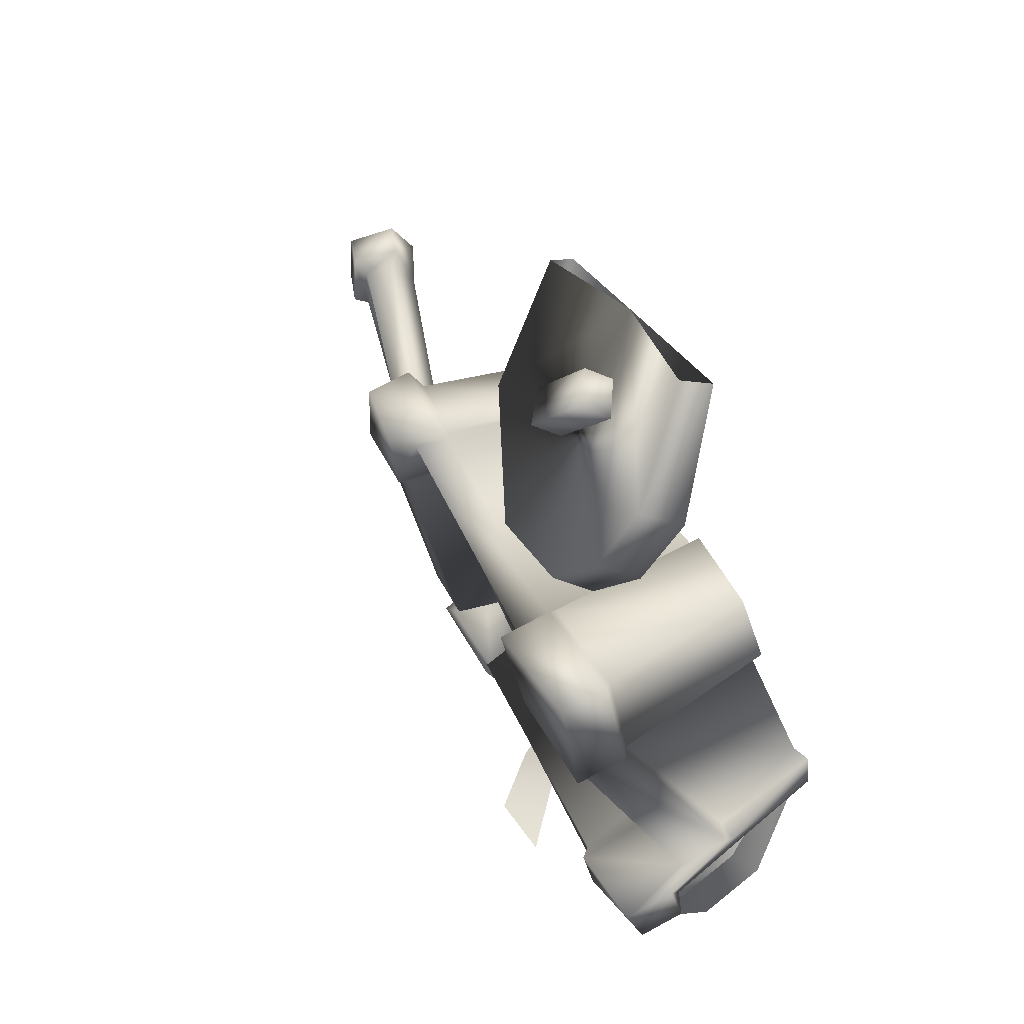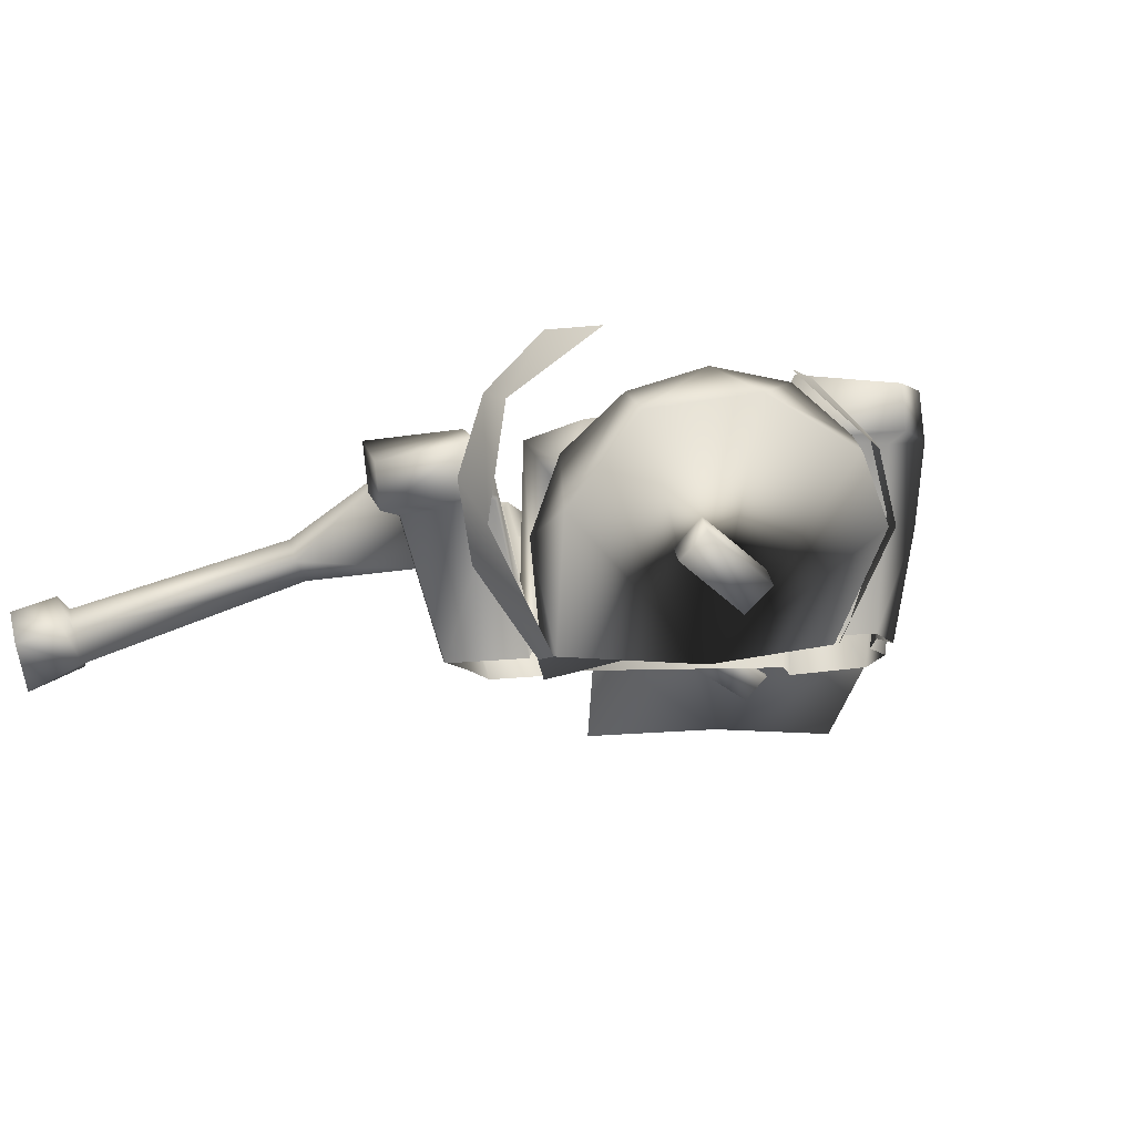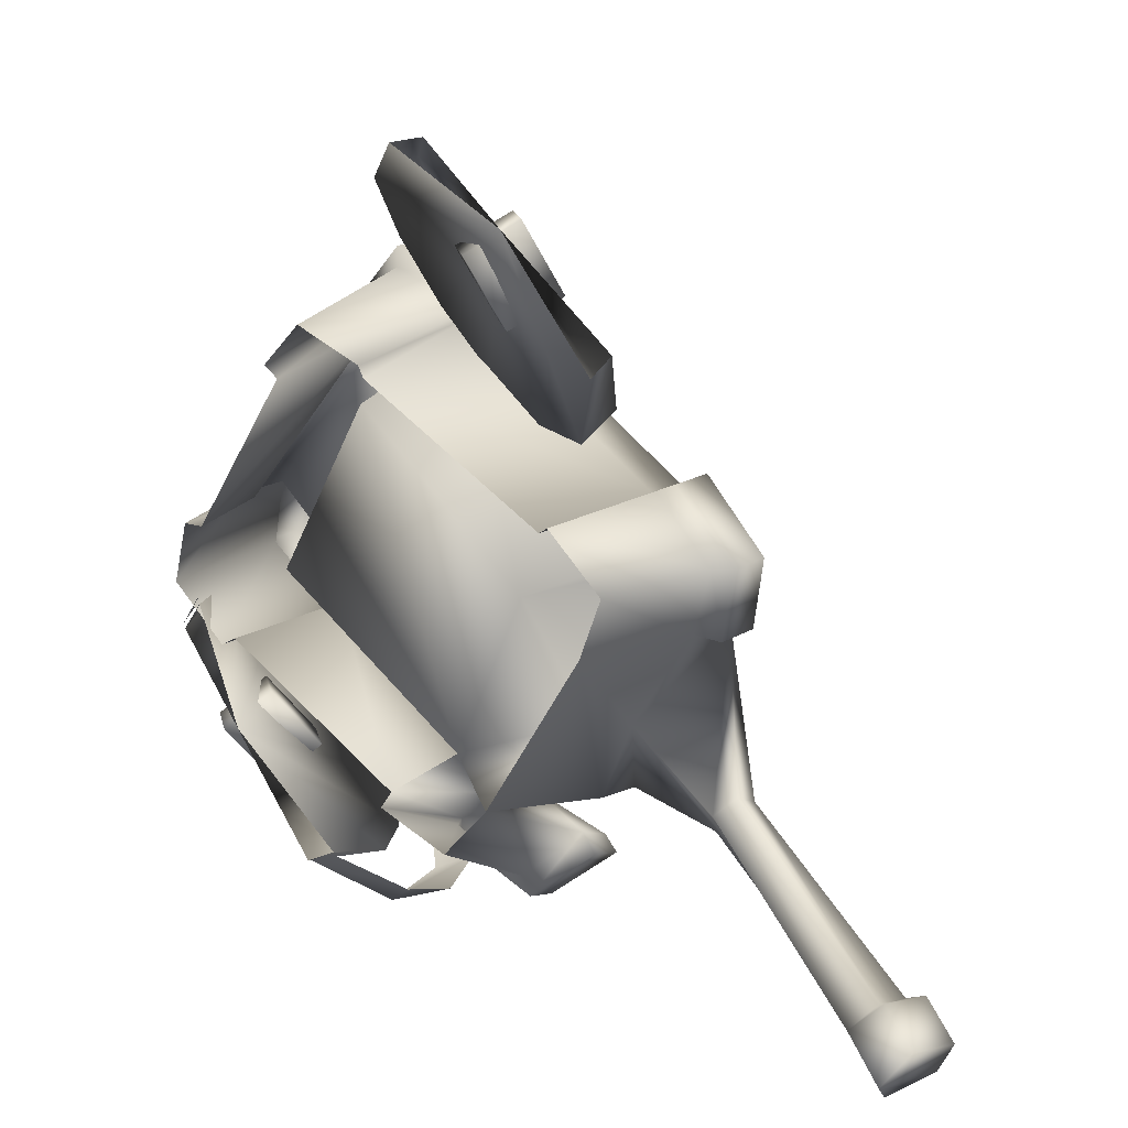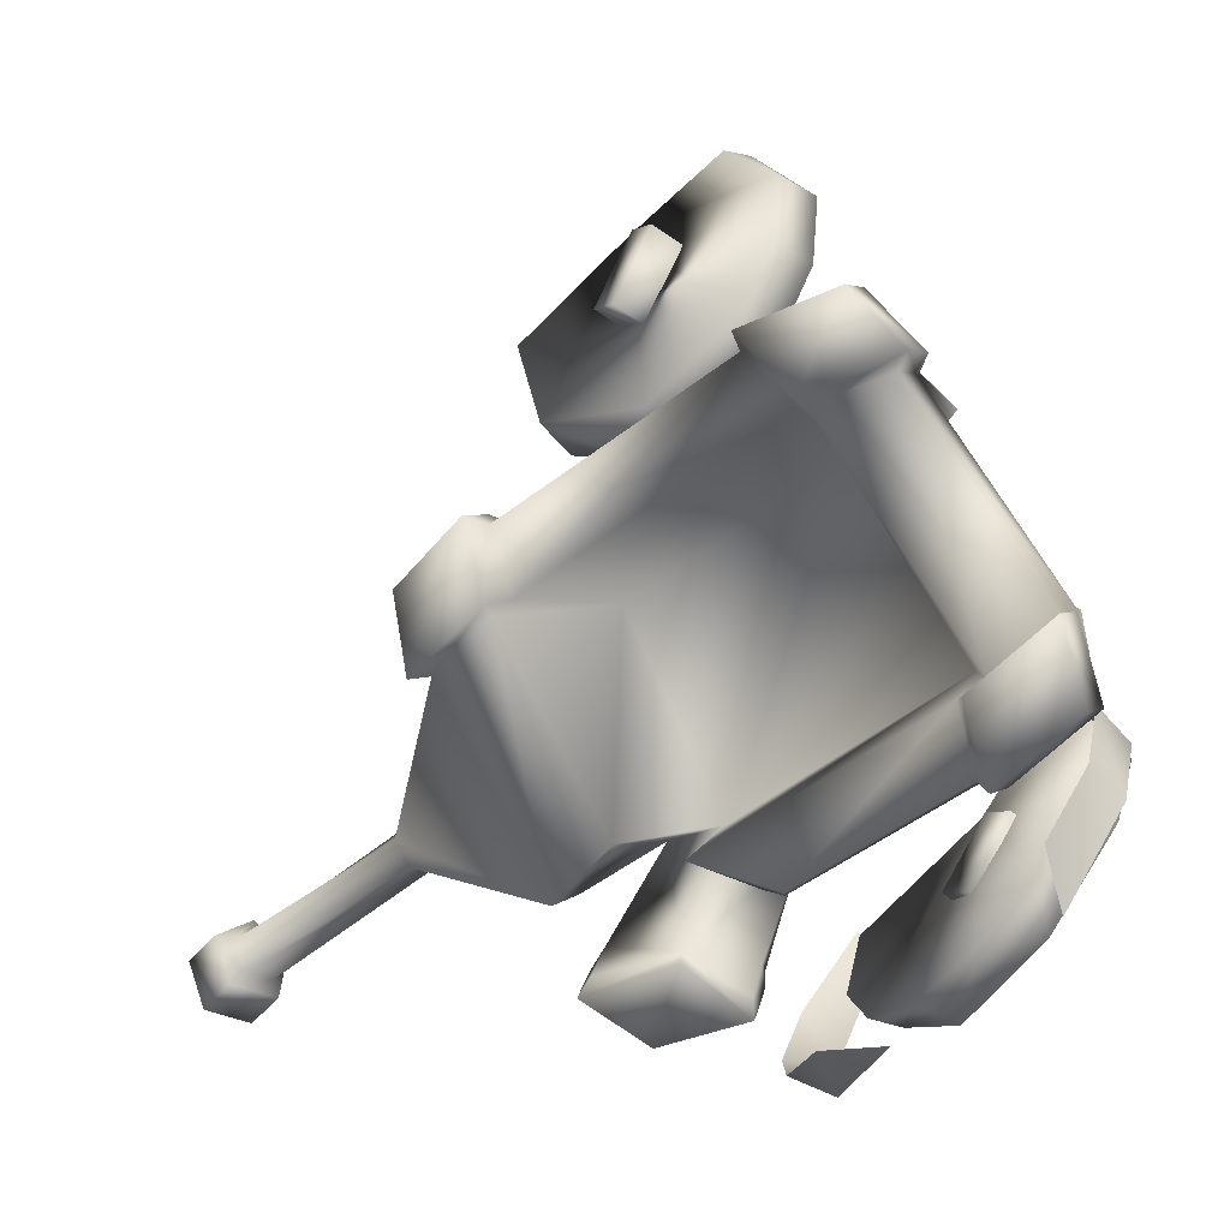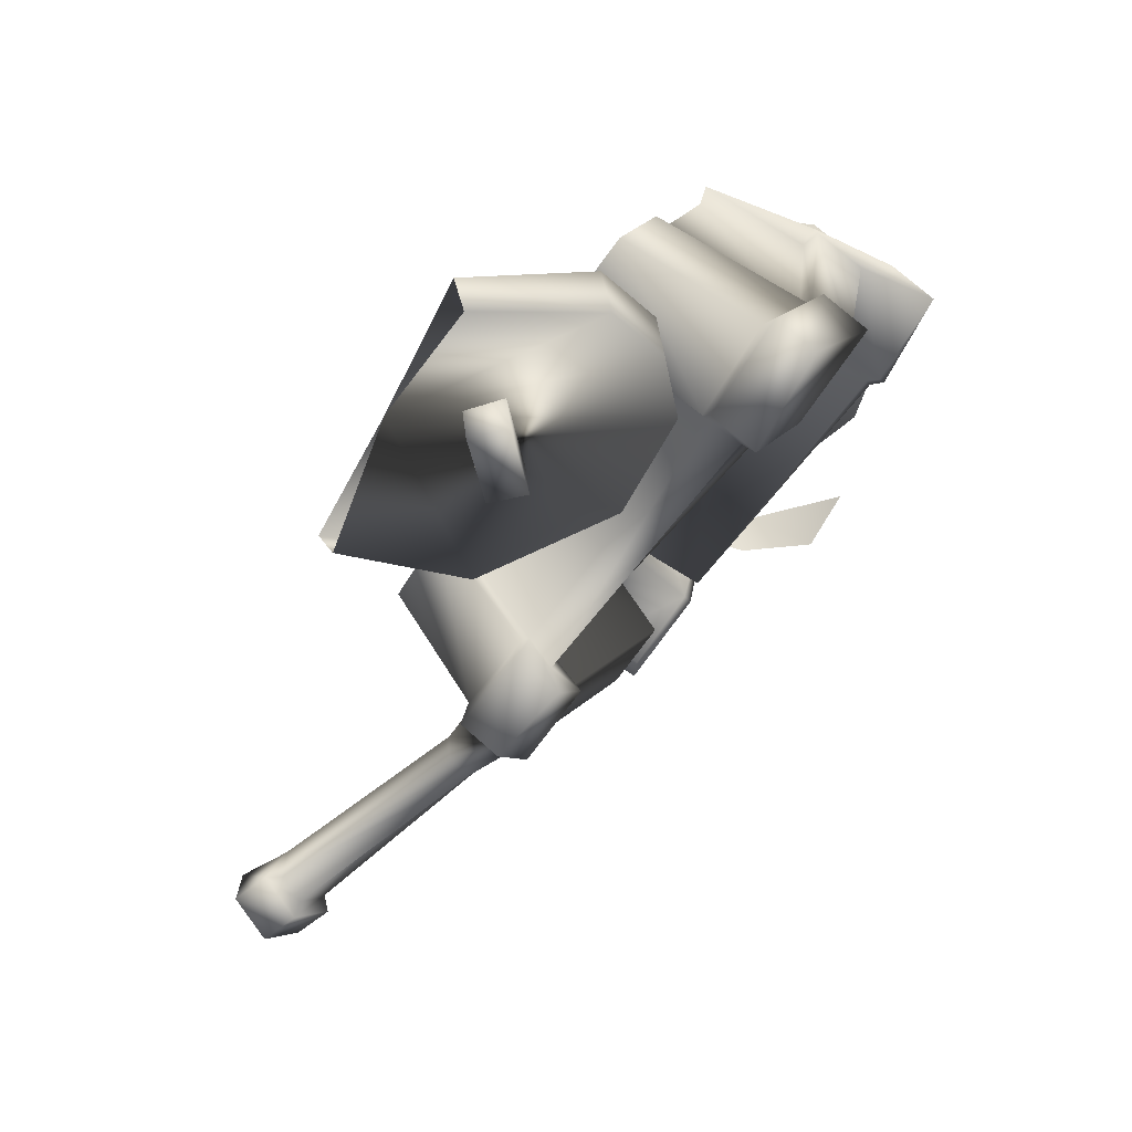
<metadata>
{"format":"obj","ext":"obj","renderer":"f3d","projection":"perspective","resolution":1024,"background":"white","views":[{"elev":78.1,"azim":-124.7,"up":"+Z"},{"elev":-7.0,"azim":-142.9,"up":"+Y"},{"elev":14.7,"azim":33.1,"up":"+Z"},{"elev":4.8,"azim":-161.8,"up":"+Z"},{"elev":78.7,"azim":124.6,"up":"+Z"}]}
</metadata>
<code>
o
v 0.6898 0.5904 0.4462
v 0.7208 0.5615 0.4714
v 0.8136 0.5998 0.5117
v 0.3667 0.9512 -1.35
v 0.04617 0.9923 -1.027
v 0.6986 0.8831 0.0371
v 1.027 0.8407 -0.2727
v -1.814 1.286 -0.6575
v -2.24 1.25 -0.2834
v -2.112 1.293 0.1514
v -1.683 1.279 -0.2247
v -1.551 0.2848 -0.2167
v -1.715 0.86 -0.1877
v -0.9218 1.097 1.052
v -0.9142 0.1782 0.8225
v -1.405 1.175 1.304
v -1.346 1.124 1.21
v -1.374 0.873 1.202
v -1.437 0.8926 1.295
v -2.144 1.007 0.1419
v -2.081 0.5698 0.1111
v -2.047 0.8716 0.1211
v -1.382 0.8394 1.204
v -1.32 0.8499 1.117
v -1.325 -0.0223 0.951
v -1.383 -0.05717 1.026
v -1.983 0.5395 0.0972
v -2.089 0.5363 0.1123
v -1.968 -0.08701 0.07294
v -1.871 -0.05859 0.06041
v -1.715 0.86 -0.1877
v -1.551 0.2848 -0.2167
v -1.645 1.222 -0.2509
v 0.6986 0.8831 0.0371
v 0.3763 -0.1855 0.01947
v 0.6502 0.7112 0.1066
v -1.437 0.8926 1.295
v -1.374 0.873 1.202
v -1.32 0.8499 1.117
v -1.382 0.8394 1.204
v -2.081 0.5698 0.1111
v -2.144 1.007 0.1419
v -2.089 0.5363 0.1123
v -1.983 0.5395 0.0972
v -1.346 1.124 1.21
v -2.047 0.8716 0.1211
v -1.871 -0.05859 0.06041
v -1.325 -0.0223 0.951
v 0.6663 0.4295 -0.7907
v 0.3239 0.679 -1.339
v 0.3667 0.9512 -1.35
v 1.027 0.8407 -0.2727
v 0.9476 0.5767 -0.2757
v 0.6965 -0.1377 -0.2781
v 0.1321 -0.17 -1.199
v -0.5984 0.6392 -1.631
v -0.6045 0.6243 -1.771
v -0.6046 0.6034 -1.665
v -0.6187 0.8778 -1.748
v -0.629 0.8957 -1.85
v 1.143 0.875 -0.2879
v 1.256 0.7761 0.1423
v 1.226 0.5173 0.1336
v 1.111 0.5931 -0.2973
v 1.107 0.4853 0.1181
v 0.9476 0.5767 -0.2757
v 0.8396 -0.1601 0.0719
v 0.6965 -0.1377 -0.2781
v 0.8454 0.8817 0.5211
v 0.8136 0.5998 0.5117
v 0.7208 0.5615 0.4714
v 0.4942 -0.1262 0.3834
v 0.7191 0.9326 0.0897
v 1.027 0.8407 -0.2727
v 0.6986 0.8831 0.0371
v 0.6502 0.7112 0.1066
v 0.7516 0.7699 0.4701
v 0.6898 0.5904 0.4462
v 0.7208 0.5615 0.4714
v 0.6898 0.5904 0.4462
v 0.4324 -0.1092 0.3459
v 0.4942 -0.1262 0.3834
v 0.04617 0.9923 -1.027
v 0.1321 -0.17 -1.199
v -0.2768 0.1505 -1.044
v 0.3239 0.679 -1.339
v 0.3667 0.9512 -1.35
v 0.3763 -0.1855 0.01947
v -0.9142 0.1782 0.8225
v -0.848 1.036 1.058
v 0.6502 0.7112 0.1066
v -0.8772 1.144 1.09
v -1.405 1.175 1.304
v -1.083 1.056 1.604
v -0.554 1.075 1.398
v -0.6871 0.2309 -1.952
v -1.009 -0.2304 -1.694
v -0.9291 0.4018 -2.127
v -0.8582 -0.2333 -1.624
v -1.06 1.416 -1.843
v -1.065 1.013 -2.156
v -1.401 1.402 -1.798
v -0.8374 1.086 -2.053
v -0.7027 0.6584 -2.092
v 0.7516 0.7699 0.4701
v -0.5709 0.9806 1.302
v -0.5919 0.773 1.25
v 0.6898 0.5904 0.4462
v -0.6799 -0.09788 1.029
v 0.4324 -0.1092 0.3459
v -0.2768 0.1505 -1.044
v -1.551 0.2848 -0.2167
v -0.9142 0.1782 0.8225
v 0.3763 -0.1855 0.01947
v 0.6502 0.7112 0.1066
v -0.848 1.036 1.058
v -0.5709 0.9806 1.302
v 0.7516 0.7699 0.4701
v 2.521 -0.2858 -2.106
v 2.754 0.06588 -1.95
v 2.659 -0.21 -1.913
v 2.612 0.1808 -2.181
v 2.43 -0.02407 -2.287
v 1.027 0.8407 -0.2727
v 1.143 0.875 -0.2879
v 1.111 0.5931 -0.2973
v 0.9476 0.5767 -0.2757
v 0.04617 0.9923 -1.027
v -0.2768 0.1505 -1.044
v 0.3763 -0.1855 0.01947
v 0.6986 0.8831 0.0371
v 1.143 0.875 -0.2879
v 0.7191 0.9326 0.0897
v 0.8454 0.8817 0.5211
v 1.256 0.7761 0.1423
v -1.846 1.004 -0.6669
v -1.768 0.9782 -0.6205
v -1.688 0.9482 -0.5856
v -1.764 0.9437 -0.6299
v -1.651 -0.06296 -0.556
v -1.721 -0.09256 -0.5961
v -0.1009 0.8121 -2.043
v -0.629 0.8957 -1.85
v -0.303 1.031 -1.567
v 0.2247 0.993 -1.781
v 0.4159 0.1647 1.523
v 0.04323 0.1104 1.37
v 0.2652 0.3127 1.543
v -0.09287 -0.08287 1.77
v 0.04323 0.1104 1.37
v 0.1291 0.1194 1.943
v 0.05777 -0.2308 1.749
v 0.2798 -0.02858 1.923
v 0.1939 -0.03757 1.349
v -0.3262 1.036 -1.078
v -1.645 1.222 -0.2509
v -1.551 0.2848 -0.2167
v -0.2768 0.1505 -1.044
v -0.8168 1.08 -1.193
v -1.739 1.229 -0.6122
v -1.645 1.222 -0.2509
v -0.3262 1.036 -1.078
v -1.715 0.86 -0.1877
v -2.047 0.8716 0.1211
v -1.346 1.124 1.21
v -0.9218 1.097 1.052
v -0.5858 0.7933 1.389
v -0.5919 0.773 1.25
v -0.5709 0.9806 1.302
v -0.5866 0.7465 1.292
v -0.6794 -0.1394 1.104
v -0.6799 -0.09788 1.029
v -1.88 -0.1105 -0.3498
v -2.321 0.4542 -0.5147
v -1.966 -0.1326 -0.4998
v -2.166 0.5463 -0.3272
v -2.351 0.8264 -0.7275
v -2.195 0.937 -0.5507
v -2.129 1.185 -1.21
v -2.045 1.206 -0.8789
v 0.5701 0.073 0.7901
v 1.004 -0.3298 1.348
v 0.9626 -0.4564 1.249
v 0.6738 0.2446 0.9556
v 0.04188 0.4646 0.7699
v -0.008701 0.6692 1.042
v -0.335 0.573 0.9911
v -0.6222 0.5284 1.335
v -0.4617 0.6784 1.474
v -0.7541 0.3411 1.722
v -0.5873 0.5 1.843
v -0.7004 0.05402 2.065
v -0.5362 0.2266 2.17
v -0.2296 -0.4358 2.309
v -0.1215 -0.3011 2.331
v -0.9498 0.3708 -1.815
v -1.029 -0.2321 -1.698
v -1.259 0.4647 -1.934
v -0.8823 -0.1899 -1.632
v -1.748 1.222 -1.374
v -1.628 0.949 -1.788
v -2.047 1.056 -1.334
v -1.439 1.081 -1.669
v -1.151 0.7735 -1.828
v -1.867 -0.1058 -0.3796
v -2.321 0.4443 -0.5883
v -1.953 -0.1367 -0.5276
v -2.165 0.5507 -0.4086
v -2.314 0.7985 -0.8297
v -2.158 0.9227 -0.6621
v -2.008 1.165 -1.01
v -1.49 -0.2493 -1.009
v -2.165 0.5507 -0.4086
v -1.867 -0.1058 -0.3796
v -2.158 0.9227 -0.6621
v -2.008 1.165 -1.01
v -1.151 0.7735 -1.828
v -1.439 1.081 -1.669
v -1.748 1.222 -1.374
v -0.8823 -0.1899 -1.632
v -0.9498 0.3708 -1.815
v -2.321 0.4443 -0.5883
v -2.314 0.7985 -0.8297
v -1.953 -0.1367 -0.5276
v -1.259 0.4647 -1.934
v -1.029 -0.2321 -1.698
v -1.628 0.949 -1.788
v -2.047 1.056 -1.334
v -1.734 0.2979 -0.8831
v -1.579 0.5479 -1.242
v -1.787 0.371 -1.456
v -1.943 0.121 -1.096
v -1.789 -0.02136 -1.129
v -1.58 0.1555 -0.9155
v -1.425 0.4055 -1.275
v -1.633 0.2286 -1.488
v 0.4078 -0.4018 1.92
v -0.5362 0.2266 2.17
v -0.1215 -0.3011 2.331
v -0.008701 0.6692 1.042
v -0.4617 0.6784 1.474
v -0.5873 0.5 1.843
v 1.004 -0.3298 1.348
v 0.6738 0.2446 0.9556
v 0.5701 0.073 0.7901
v 0.9626 -0.4564 1.249
v 0.04188 0.4646 0.7699
v -0.335 0.573 0.9911
v -0.2296 -0.4358 2.309
v -0.7004 0.05402 2.065
v -0.6222 0.5284 1.335
v -0.7541 0.3411 1.722
v -2.047 0.8716 0.1211
v -2.112 1.293 0.1514
v -2.144 1.007 0.1419
v -1.683 1.279 -0.2247
v -1.715 0.86 -0.1877
v -1.645 1.222 -0.2509
v -1.768 0.9782 -0.6205
v -1.846 1.004 -0.6669
v -1.814 1.286 -0.6575
v -1.739 1.229 -0.6122
v -2.24 1.25 -0.2834
v -2.269 0.9912 -0.292
v -1.764 0.9437 -0.6299
v -2.16 0.9324 -0.2796
v -1.721 -0.09256 -0.5961
v -2.068 -0.06872 -0.2849
v -2.089 0.5363 0.1123
v -1.968 -0.08701 0.07294
v -0.9218 1.097 1.052
v -1.346 1.124 1.21
v -1.405 1.175 1.304
v -0.8772 1.144 1.09
v -0.9142 0.1782 0.8225
v -0.848 1.036 1.058
v -1.083 1.056 1.604
v -1.437 0.8926 1.295
v -0.554 1.075 1.398
v -1.113 0.7975 1.596
v -1.382 0.8394 1.204
v -1.111 -0.1012 1.276
v -0.6794 -0.1394 1.104
v -0.5866 0.7465 1.292
v -1.079 0.7514 1.485
v -0.5858 0.7933 1.389
v -1.383 -0.05717 1.026
v -0.5709 0.9806 1.302
v -0.5984 0.6392 -1.631
v -0.6046 0.6034 -1.665
v -0.5479 -0.1891 -1.305
v -0.5424 -0.1022 -1.241
v -0.3262 1.036 -1.078
v -0.2768 0.1505 -1.044
v -0.6425 0.7875 -1.243
v -0.7552 0.8204 -1.257
v -0.8168 1.08 -1.193
v -1.739 1.229 -0.6122
v -1.768 0.9782 -0.6205
v -1.688 0.9482 -0.5856
v -1.651 -0.06296 -0.556
v -0.07845 0.5629 -1.97
v -0.6045 0.6243 -1.771
v -0.629 0.8957 -1.85
v -0.1131 0.5469 -1.851
v 0.1761 0.711 -1.581
v -0.6046 0.6034 -1.665
v 0.1644 0.9692 -1.677
v -0.2995 0.9892 -1.522
v 0.1321 -0.17 -1.199
v -0.1158 -0.2066 -1.48
v -0.5479 -0.1891 -1.305
v -0.2768 0.1505 -1.044
v -0.5424 -0.1022 -1.241
v -0.5984 0.6392 -1.631
v -0.6187 0.8778 -1.748
v -0.303 1.031 -1.567
v 0.2247 0.993 -1.781
v -0.1009 0.8121 -2.043
v 0.2492 0.7217 -1.702
v 2.262 -0.1243 -1.93
v 2.43 -0.02407 -2.287
v 2.521 -0.2858 -2.106
v 2.454 -0.1168 -1.742
v 2.393 -0.04174 -1.782
v 2.453 0.1296 -1.804
v 1.334 0.582 -1.132
v 1.25 0.596 -1.269
v 2.659 -0.21 -1.913
v 2.549 0.1591 -1.778
v 2.365 0.201 -1.948
v 0.6663 0.4295 -0.7907
v 0.3667 0.9512 -1.35
v 1.172 0.458 -1.293
v 2.754 0.06588 -1.95
v 2.408 0.274 -2.009
v 2.251 0.07376 -2.014
v 1.208 0.3587 -1.172
v 1.027 0.8407 -0.2727
v 2.225 0.06916 -2.115
v 2.612 0.1808 -2.181
v 1.308 0.4353 -1.073
g Geoset0
f 1 2 3
f 4 5 6
f 6 7 4
f 8 9 10
f 10 11 8
f 12 13 14
f 14 15 12
f 16 17 18
f 18 19 16
f 20 21 22
f 23 24 25
f 25 26 23
f 27 28 29
f 29 30 27
f 31 32 33
f 34 35 36
f 37 38 39
f 39 40 37
f 41 42 43
f 43 44 41
f 45 46 41
f 41 38 45
f 38 41 44
f 44 39 38
f 39 44 47
f 47 48 39
f 49 50 51
f 49 52 53
f 54 49 53
f 50 49 54
f 54 55 50
f 56 57 58
f 57 56 59
f 59 60 57
f 61 62 63
f 63 64 61
f 64 63 65
f 65 66 64
f 66 65 67
f 67 68 66
f 62 69 70
f 70 63 62
f 63 70 71
f 71 65 63
f 65 71 72
f 72 67 65
f 73 61 74
f 74 75 73
f 76 73 75
f 73 76 77
f 77 69 73
f 69 77 78
f 78 70 69
f 79 80 81
f 81 82 79
f 83 84 85
f 83 86 84
f 83 87 86
f 88 89 90
f 90 91 88
f 92 93 94
f 94 95 92
f 96 97 98
f 96 99 97
f 100 101 102
f 100 103 101
f 103 98 101
f 103 104 98
f 104 96 98
f 105 106 107
f 107 108 105
f 108 107 109
f 109 110 108
f 111 112 113
f 113 114 111
f 115 116 117
f 117 118 115
f 119 120 121
f 119 122 120
f 119 123 122
f 124 125 126
f 126 127 124
f 128 129 130
f 130 131 128
f 132 133 134
f 134 135 132
f 136 137 138
f 138 139 136
f 139 138 140
f 140 141 139
f 142 143 144
f 144 145 142
f 146 147 148
f 149 148 150
f 151 152 153
f 154 153 152
f 152 150 154
f 147 146 154
f 153 154 146
f 148 153 146
f 153 148 151
f 148 149 151
f 152 151 149
f 150 152 149
f 155 156 157
f 157 158 155
f 159 160 161
f 161 162 159
f 163 164 165
f 165 166 163
f 167 168 169
f 168 167 170
f 168 170 171
f 171 172 168
f 173 174 175
f 173 176 174
f 176 177 174
f 176 178 177
f 178 179 177
f 178 180 179
f 181 182 183
f 181 184 182
f 185 184 181
f 185 186 184
f 187 186 185
f 188 186 187
f 188 189 186
f 190 189 188
f 190 191 189
f 192 191 190
f 192 193 191
f 194 193 192
f 194 195 193
f 196 197 198
f 196 199 197
f 200 201 202
f 200 203 201
f 203 198 201
f 203 204 198
f 204 196 198
f 205 206 207
f 205 208 206
f 208 209 206
f 208 210 209
f 210 202 209
f 210 211 202
f 211 200 202
f 212 213 214
f 212 215 213
f 212 216 215
f 212 217 218
f 212 218 219
f 212 219 216
f 212 220 221
f 212 221 217
f 212 222 223
f 212 224 222
f 212 225 226
f 212 227 225
f 212 228 227
f 212 223 228
f 229 230 231
f 232 233 234
f 235 234 233
f 234 235 230
f 230 235 236
f 236 231 230
f 233 236 235
f 231 236 233
f 233 232 231
f 231 232 229
f 234 229 232
f 230 229 234
f 237 238 239
f 237 240 241
f 237 241 242
f 237 242 238
f 237 243 244
f 237 244 240
f 237 245 246
f 237 247 245
f 237 248 247
f 237 249 250
f 237 251 248
f 237 252 251
f 237 250 252
f 253 254 255
f 256 254 253
f 253 257 256
f 258 256 257
f 259 260 261
f 261 262 259
f 262 261 256
f 256 258 262
f 263 261 260
f 260 264 263
f 264 260 265
f 265 266 264
f 266 265 267
f 267 268 266
f 254 263 264
f 264 255 254
f 255 264 266
f 266 269 255
f 269 266 268
f 268 270 269
f 271 272 273
f 273 274 271
f 275 271 274
f 274 276 275
f 277 273 278
f 279 277 280
f 278 280 277
f 280 278 281
f 282 283 284
f 285 284 286
f 284 285 282
f 287 282 285
f 276 274 279
f 285 281 287
f 281 285 280
f 286 280 285
f 280 286 279
f 288 279 286
f 279 288 276
f 289 290 291
f 291 292 289
f 293 294 292
f 295 293 292
f 296 293 295
f 293 296 297
f 298 297 296
f 296 299 298
f 299 296 295
f 295 300 299
f 300 295 292
f 292 301 300
f 302 303 304
f 303 302 305
f 306 305 302
f 305 307 303
f 306 308 309
f 310 306 309
f 305 306 310
f 310 311 305
f 307 305 311
f 311 312 307
f 313 310 309
f 314 313 309
f 309 315 314
f 316 315 309
f 304 316 309
f 309 317 304
f 318 317 309
f 319 318 320
f 309 308 318
f 318 308 306
f 306 320 318
f 302 320 306
f 320 302 319
f 304 319 302
f 321 322 323
f 324 321 323
f 325 321 324
f 326 325 324
f 327 325 326
f 328 327 326
f 324 323 329
f 330 324 329
f 326 324 330
f 331 326 330
f 328 326 331
f 332 333 334
f 330 329 335
f 336 330 335
f 331 330 336
f 337 331 336
f 334 331 337
f 338 334 337
f 332 334 338
f 339 332 338
f 340 341 322
f 321 340 322
f 336 335 341
f 340 336 341
f 342 321 325
f 327 342 325
f 337 336 340
f 321 337 340
f 338 337 321
f 342 338 321
f 339 338 342
f 339 342 327
f 333 339 327
f 333 327 328
f 333 328 334
f 334 328 331

</code>
